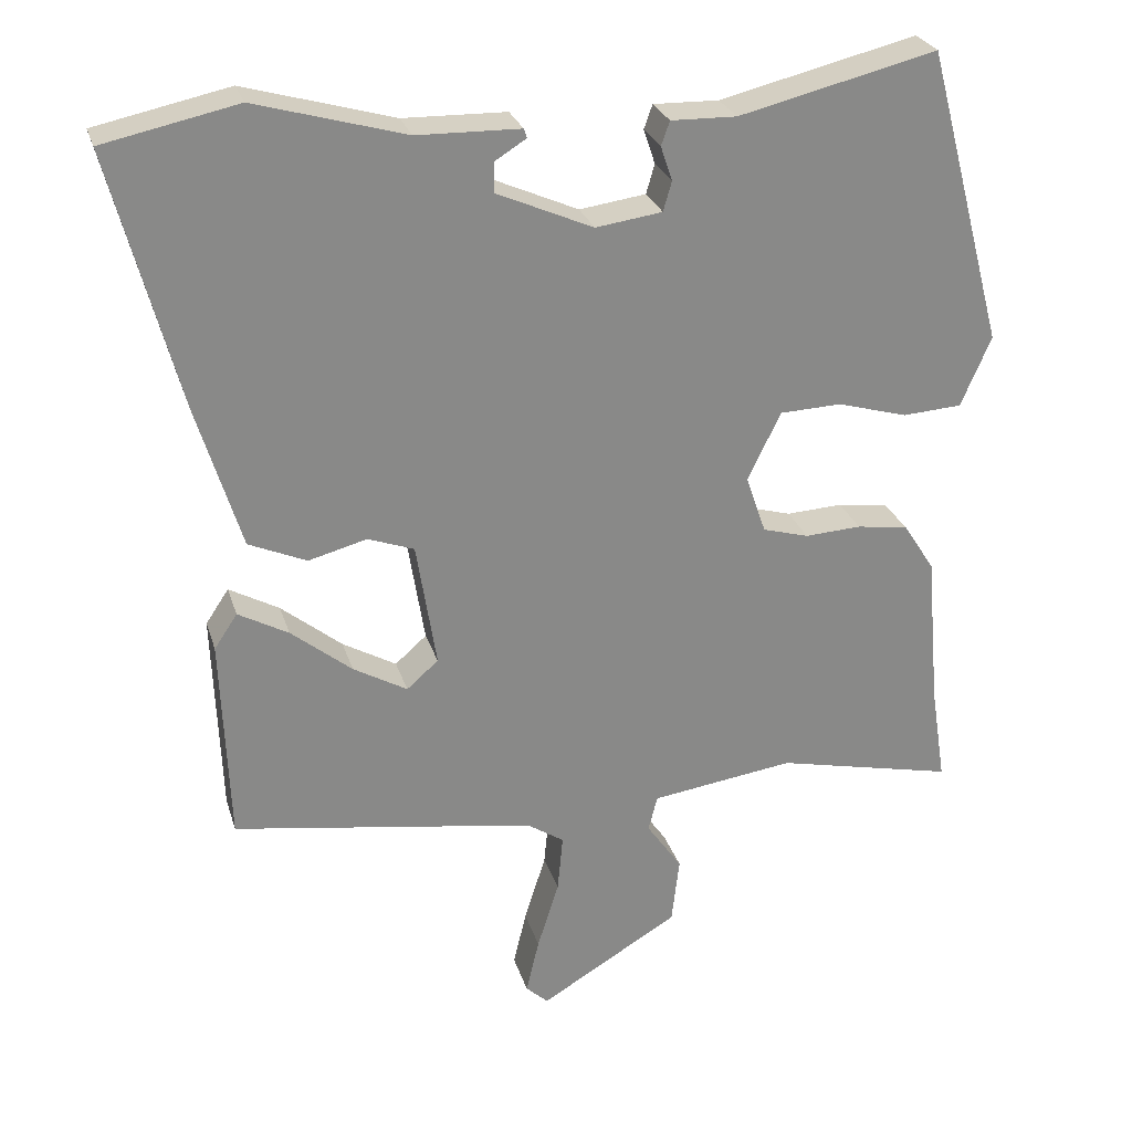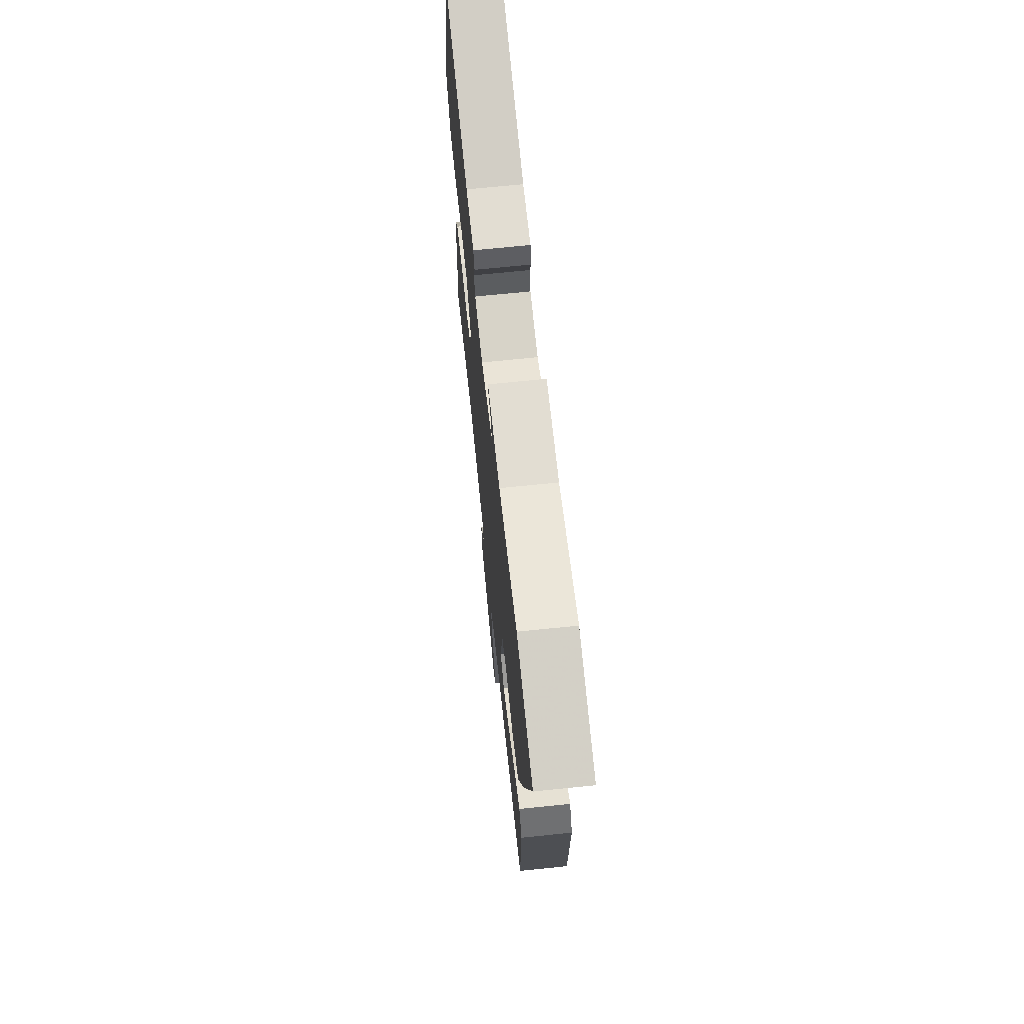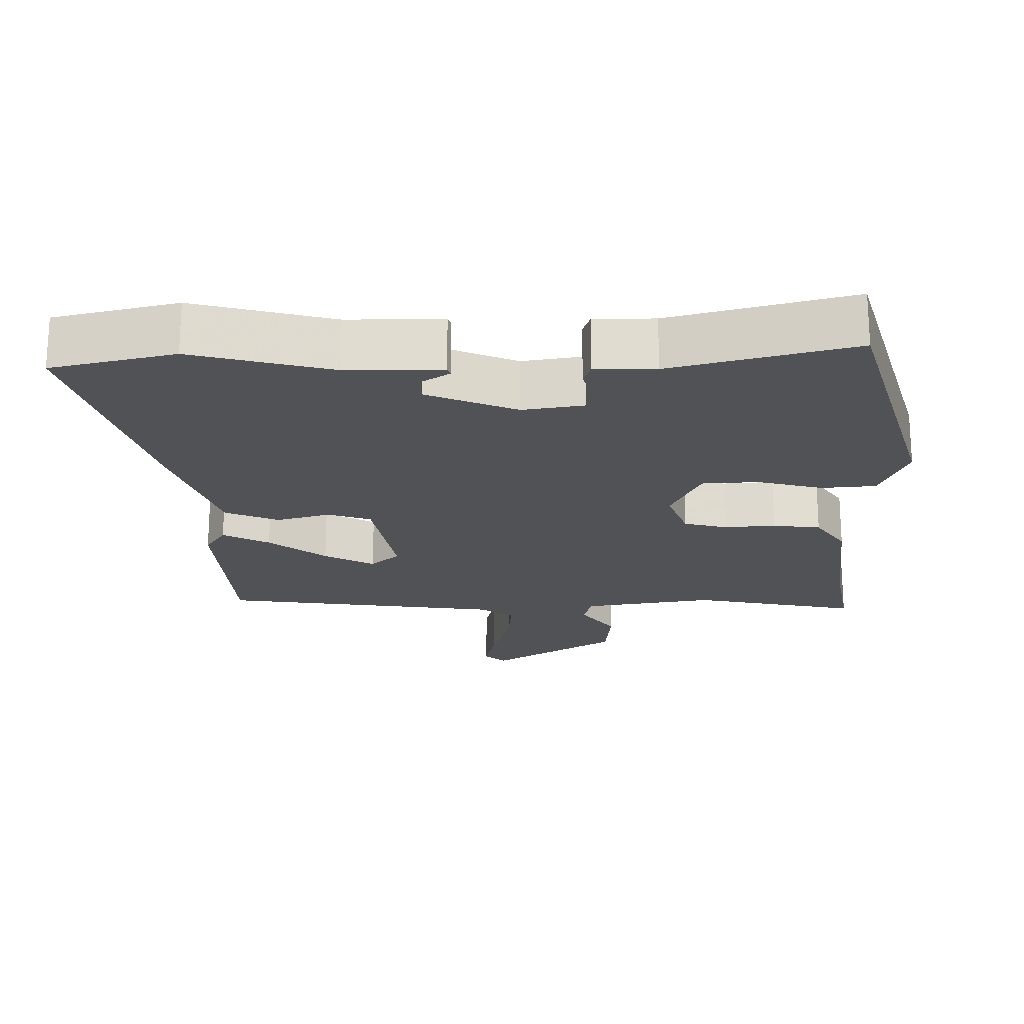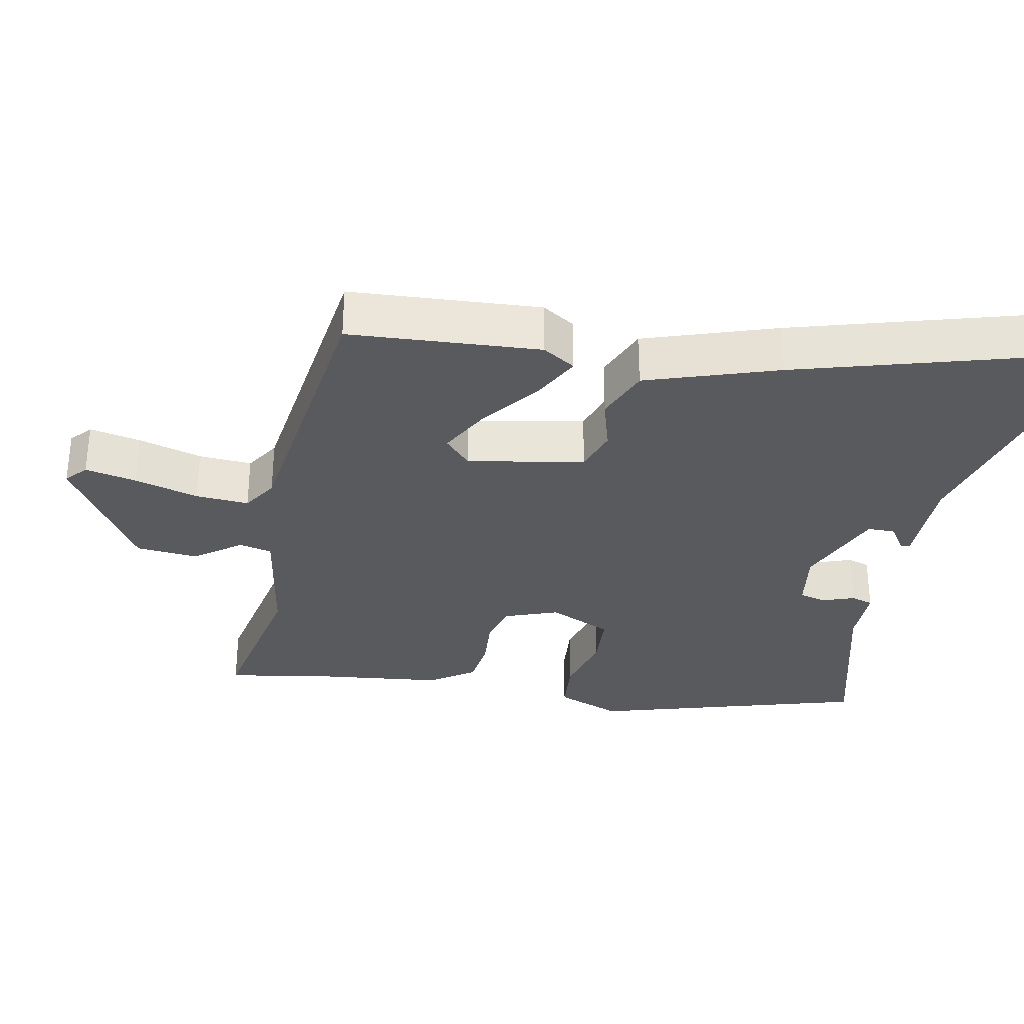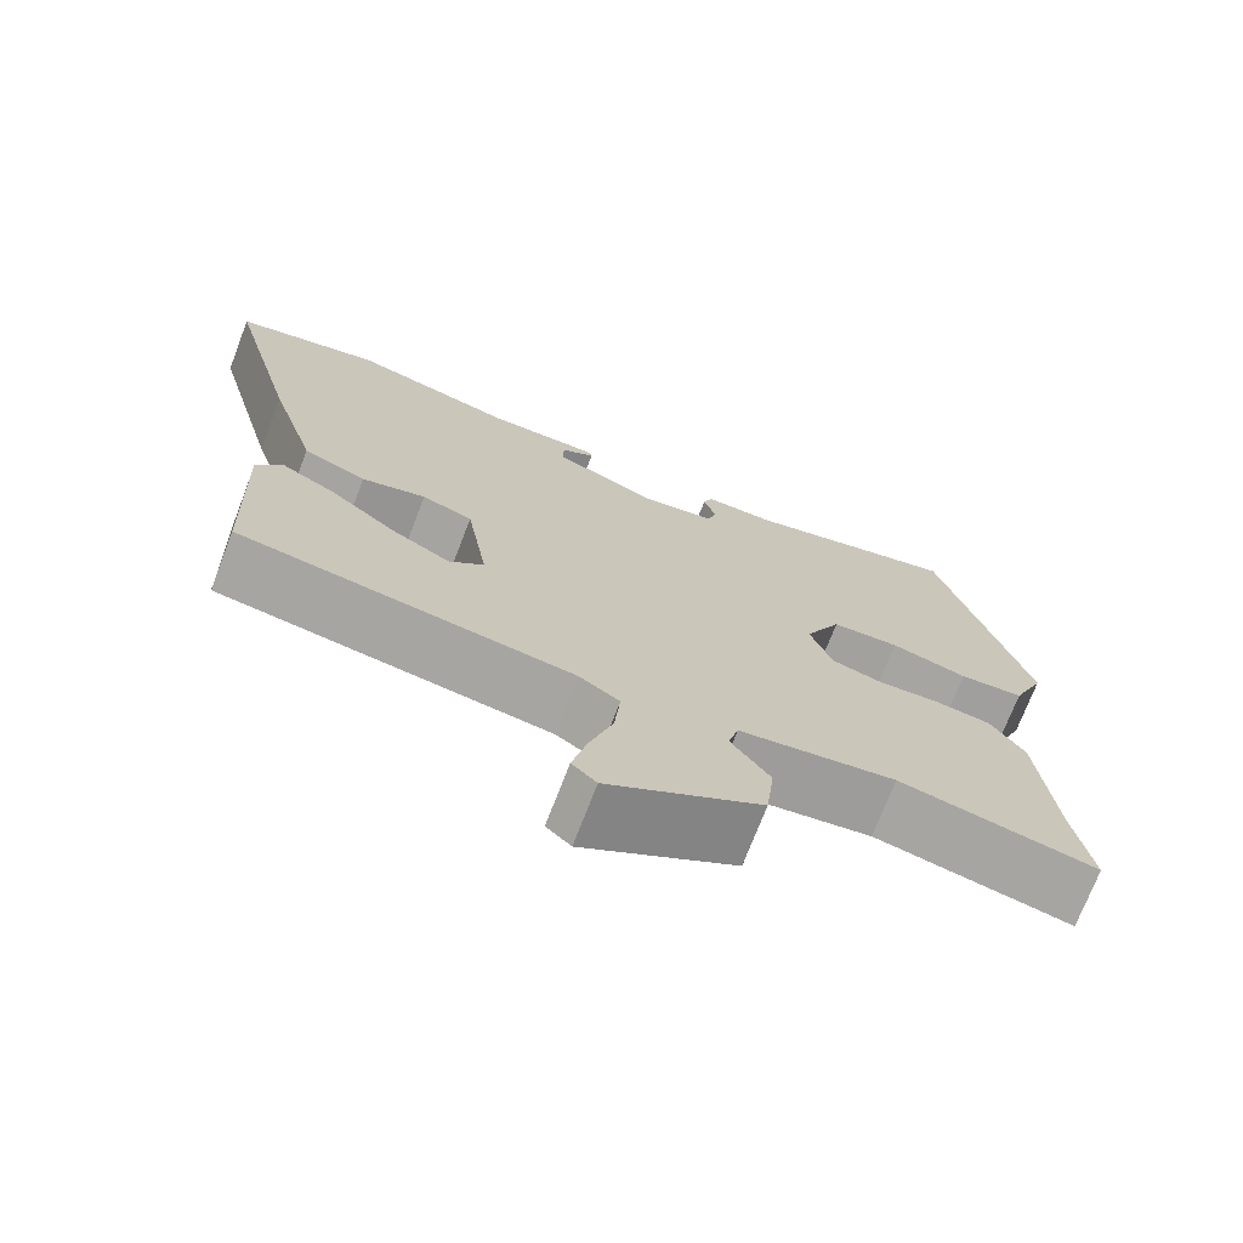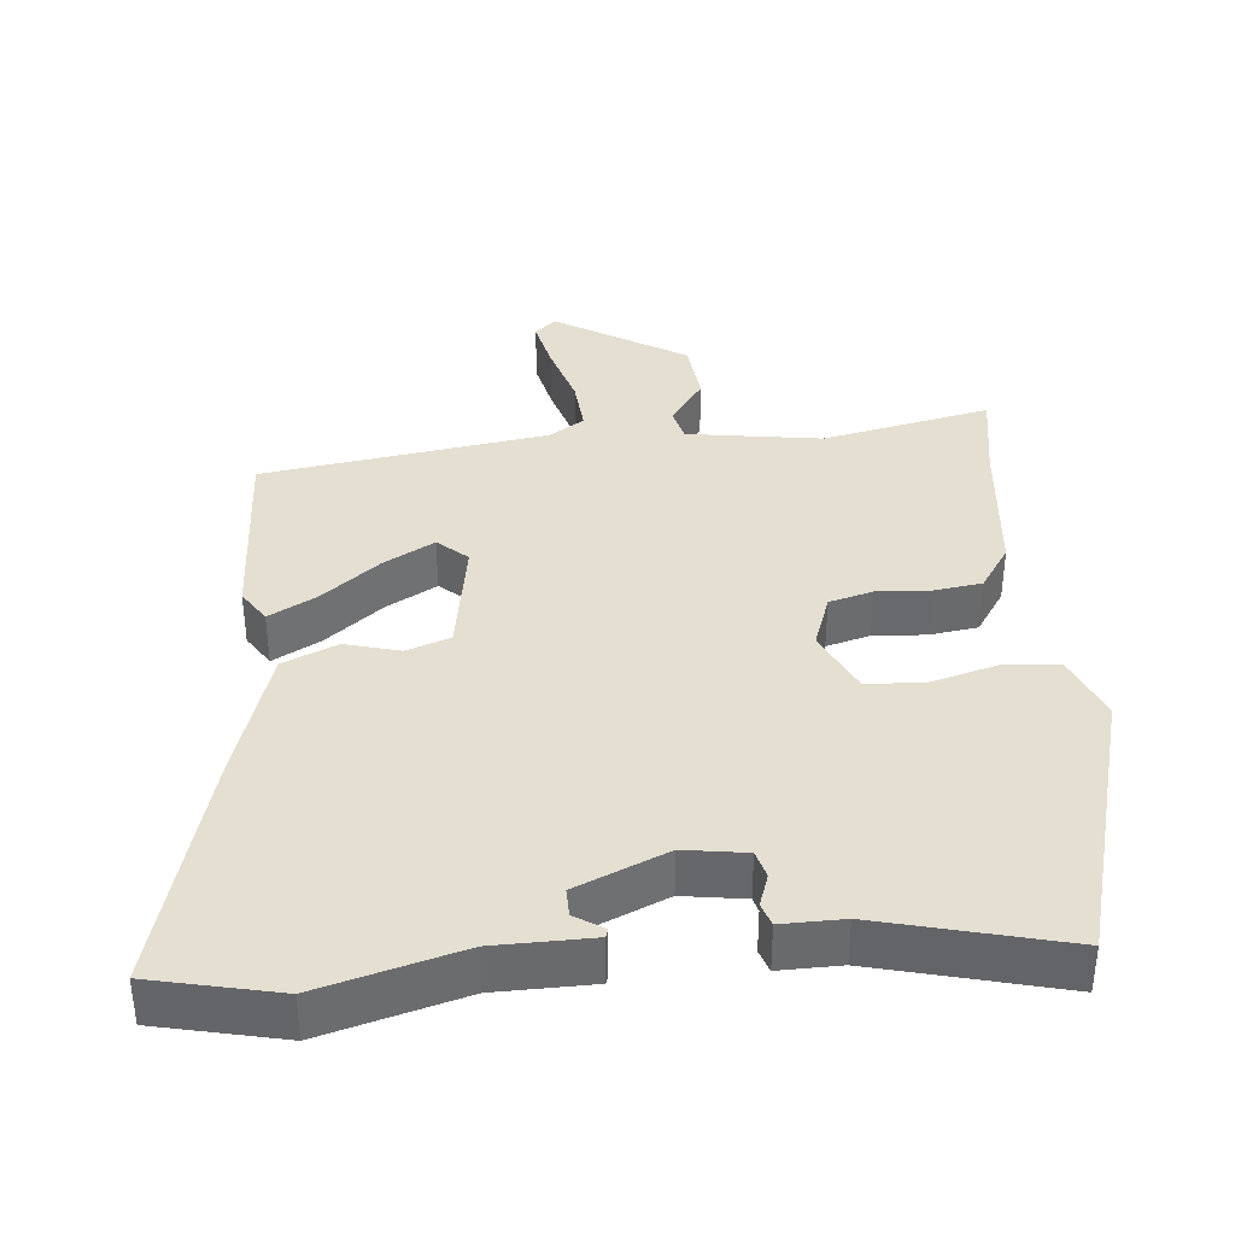
<metadata>
{"format":"obj","ext":"obj","renderer":"f3d","projection":"perspective","resolution":1024,"background":"white","views":[{"elev":26.8,"azim":-15.6,"up":"+Z"},{"elev":69.4,"azim":-95.9,"up":"+Z"},{"elev":-20.6,"azim":1.9,"up":"+Y"},{"elev":-31.7,"azim":-99.7,"up":"+Y"},{"elev":-72.5,"azim":-21.0,"up":"+Z"},{"elev":37.5,"azim":-4.6,"up":"+Y"}]}
</metadata>
<code>
v 0.426 0.07 0.513
v 0.529 0.07 0.127
v 0.49 0.07 0.036
v 0.413 0.07 0.031
v 0.322 0.07 0.057
v 0.242 0.07 0.054
v 0.199 0.07 -0.034
v 0.225 0.07 -0.11
v 0.285 0.07 -0.127
v 0.358 0.07 -0.123
v 0.425 0.07 -0.133
v 0.466 0.07 -0.196
v 0.484 0.07 -0.397
v 0.504 0.07 -0.525
v 0.271 0.07 -0.473
v 0.085 0.07 -0.499
v 0.073 0.07 -0.545
v 0.119 0.07 -0.611
v 0.109 0.07 -0.698
v -0.072 0.07 -0.806
v -0.101 0.07 -0.779
v -0.084 0.07 -0.707
v -0.056 0.07 -0.618
v -0.049 0.07 -0.543
v -0.097 0.07 -0.511
v -0.491 0.07 -0.449
v -0.501 0.07 -0.181
v -0.471 0.07 -0.136
v -0.406 0.07 -0.172
v -0.327 0.07 -0.236
v -0.257 0.07 -0.276
v -0.216 0.07 -0.24
v -0.242 0.07 -0.076
v -0.302 0.07 -0.054
v -0.378 0.07 -0.074
v -0.453 0.07 -0.041
v -0.51 0.07 0.145
v -0.598 0.07 0.479
v -0.424 0.07 0.516
v -0.23 0.07 0.461
v -0.096 0.07 0.458
v -0.092 0.07 0.446
v -0.132 0.07 0.421
v -0.133 0.07 0.382
v -0.008 0.07 0.327
v 0.078 0.07 0.339
v 0.089 0.07 0.377
v 0.074 0.07 0.422
v 0.085 0.07 0.453
v 0.17 0.07 0.451
v 0.426 0 0.513
v 0.529 0 0.127
v 0.49 0 0.036
v 0.413 0 0.031
v 0.322 0 0.057
v 0.242 0 0.054
v 0.199 0 -0.034
v 0.225 0 -0.11
v 0.285 0 -0.127
v 0.358 0 -0.123
v 0.425 0 -0.133
v 0.466 0 -0.196
v 0.484 0 -0.397
v 0.504 0 -0.525
v 0.271 0 -0.473
v 0.085 0 -0.499
v 0.073 0 -0.545
v 0.119 0 -0.611
v 0.109 0 -0.698
v -0.072 0 -0.806
v -0.101 0 -0.779
v -0.084 0 -0.707
v -0.056 0 -0.618
v -0.049 0 -0.543
v -0.097 0 -0.511
v -0.491 0 -0.449
v -0.501 0 -0.181
v -0.471 0 -0.136
v -0.406 0 -0.172
v -0.327 0 -0.236
v -0.257 0 -0.276
v -0.216 0 -0.24
v -0.242 0 -0.076
v -0.302 0 -0.054
v -0.378 0 -0.074
v -0.453 0 -0.041
v -0.51 0 0.145
v -0.598 0 0.479
v -0.424 0 0.516
v -0.23 0 0.461
v -0.096 0 0.458
v -0.092 0 0.446
v -0.132 0 0.421
v -0.133 0 0.382
v -0.008 0 0.327
v 0.078 0 0.339
v 0.089 0 0.377
v 0.074 0 0.422
v 0.085 0 0.453
v 0.17 0 0.451
f 47 48 49 50
f 3 4 5
f 2 3 5
f 1 2 5
f 50 1 5
f 47 50 5
f 46 47 5
f 45 46 5 6
f 44 45 6 7
f 40 41 42 43
f 40 43 44
f 39 40 44
f 38 39 44
f 37 38 44
f 36 37 44
f 35 36 44
f 34 35 44
f 44 7 8
f 34 44 8
f 33 34 8
f 28 29 30
f 27 28 30
f 26 27 30
f 25 26 30
f 24 25 30 31
f 21 22 23
f 20 21 23
f 19 20 23
f 18 19 23
f 17 18 23
f 16 17 23 24
f 13 14 15
f 13 15 16
f 12 13 16
f 11 12 16
f 10 11 16
f 9 10 16
f 9 16 24
f 8 9 24
f 33 8 24
f 32 33 24
f 24 31 32
f 100 99 98 97
f 55 54 53
f 55 53 52
f 55 52 51
f 55 51 100
f 55 100 97
f 55 97 96
f 56 55 96 95
f 57 56 95 94
f 93 92 91 90
f 94 93 90
f 94 90 89
f 94 89 88
f 94 88 87
f 94 87 86
f 94 86 85
f 94 85 84
f 58 57 94
f 58 94 84
f 58 84 83
f 80 79 78
f 80 78 77
f 80 77 76
f 80 76 75
f 81 80 75 74
f 73 72 71
f 73 71 70
f 73 70 69
f 73 69 68
f 73 68 67
f 74 73 67 66
f 65 64 63
f 66 65 63
f 66 63 62
f 66 62 61
f 66 61 60
f 66 60 59
f 74 66 59
f 74 59 58
f 74 58 83
f 74 83 82
f 82 81 74
f 1 51 52 2
f 2 52 53 3
f 3 53 54 4
f 4 54 55 5
f 5 55 56 6
f 6 56 57 7
f 7 57 58 8
f 8 58 59 9
f 9 59 60 10
f 10 60 61 11
f 11 61 62 12
f 12 62 63 13
f 13 63 64 14
f 14 64 65 15
f 15 65 66 16
f 16 66 67 17
f 17 67 68 18
f 18 68 69 19
f 19 69 70 20
f 20 70 71 21
f 21 71 72 22
f 22 72 73 23
f 23 73 74 24
f 24 74 75 25
f 25 75 76 26
f 26 76 77 27
f 27 77 78 28
f 28 78 79 29
f 29 79 80 30
f 30 80 81 31
f 31 81 82 32
f 32 82 83 33
f 33 83 84 34
f 34 84 85 35
f 35 85 86 36
f 36 86 87 37
f 37 87 88 38
f 38 88 89 39
f 39 89 90 40
f 40 90 91 41
f 41 91 92 42
f 42 92 93 43
f 43 93 94 44
f 44 94 95 45
f 45 95 96 46
f 46 96 97 47
f 47 97 98 48
f 48 98 99 49
f 49 99 100 50
f 50 100 51 1

</code>
